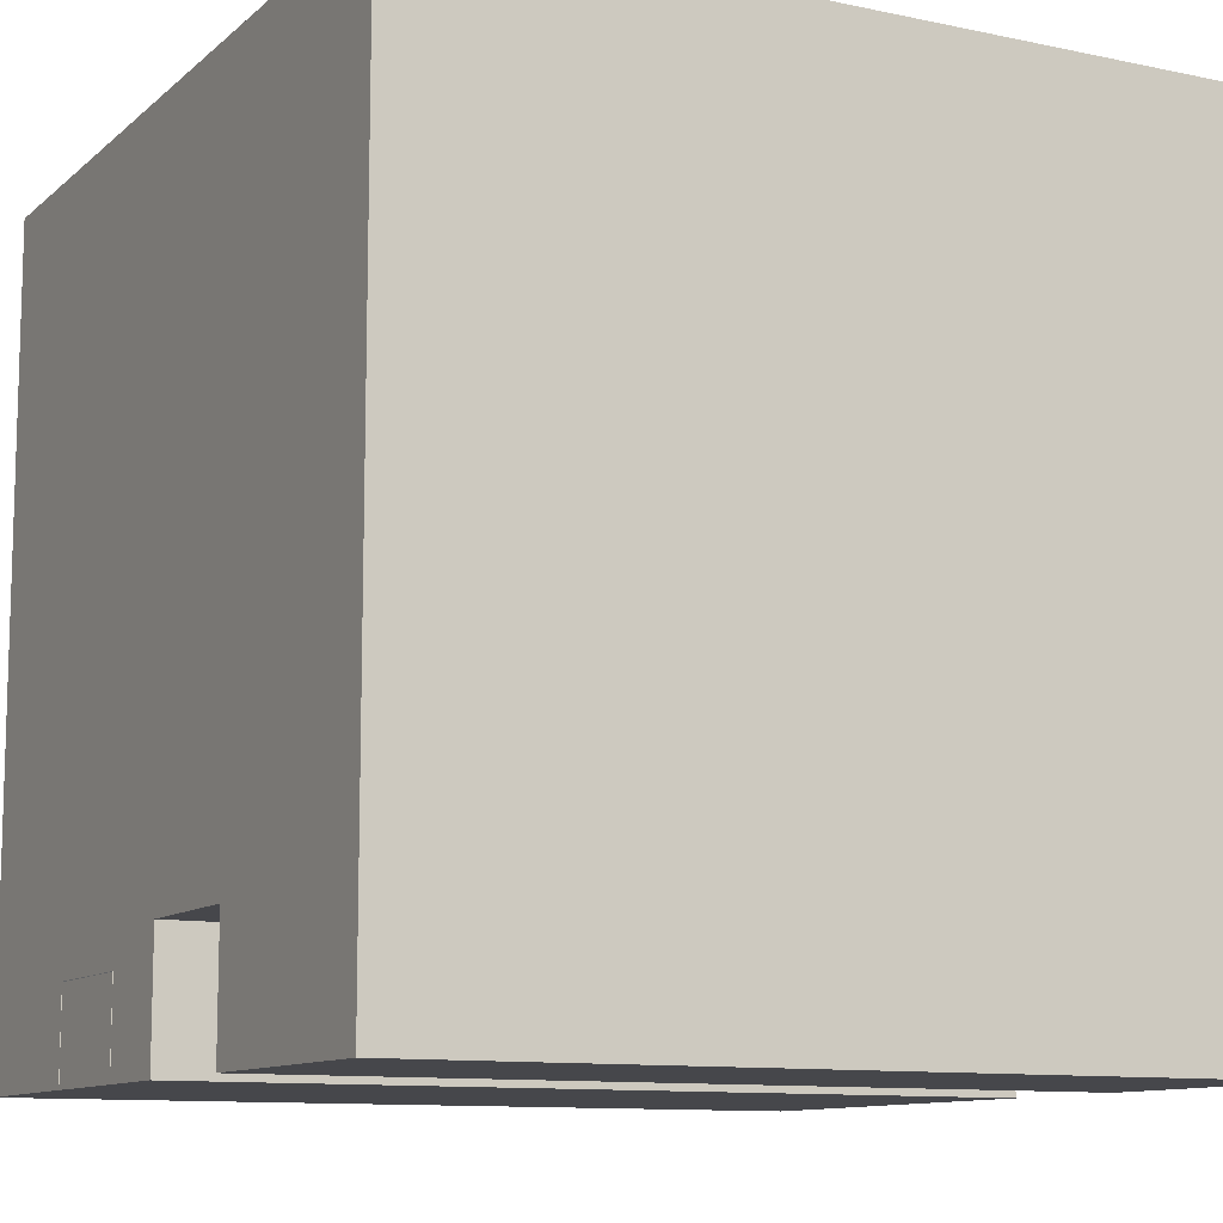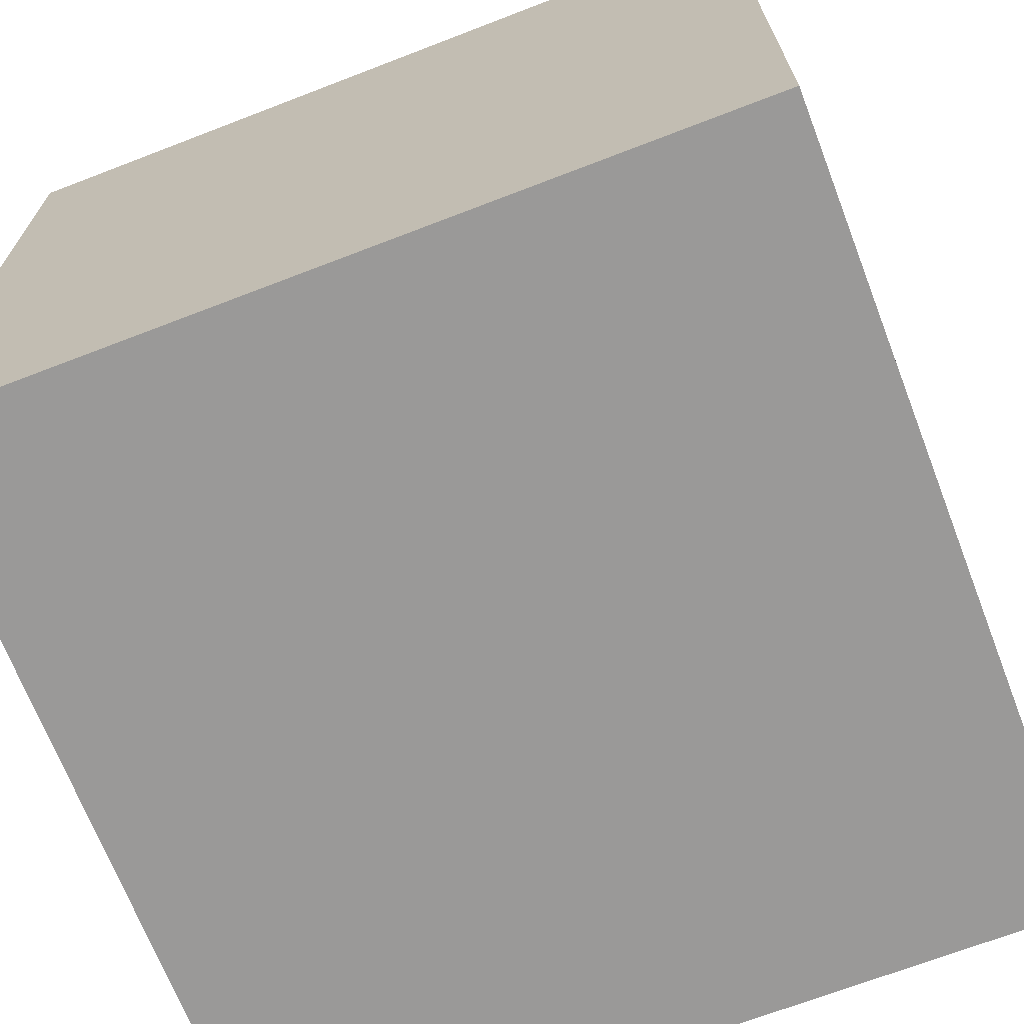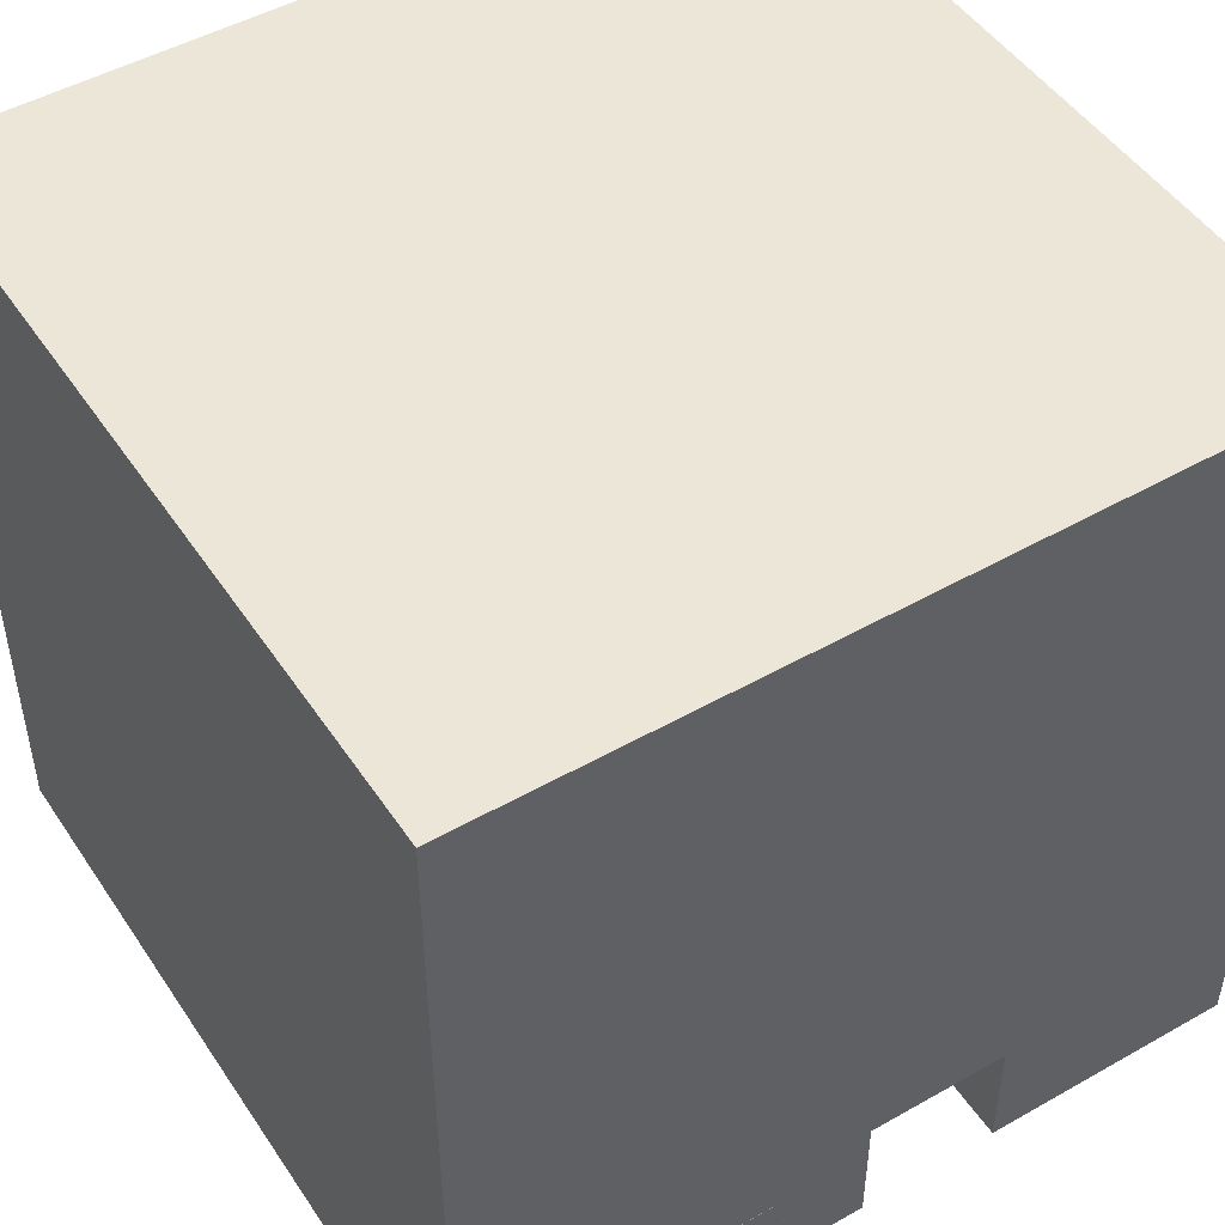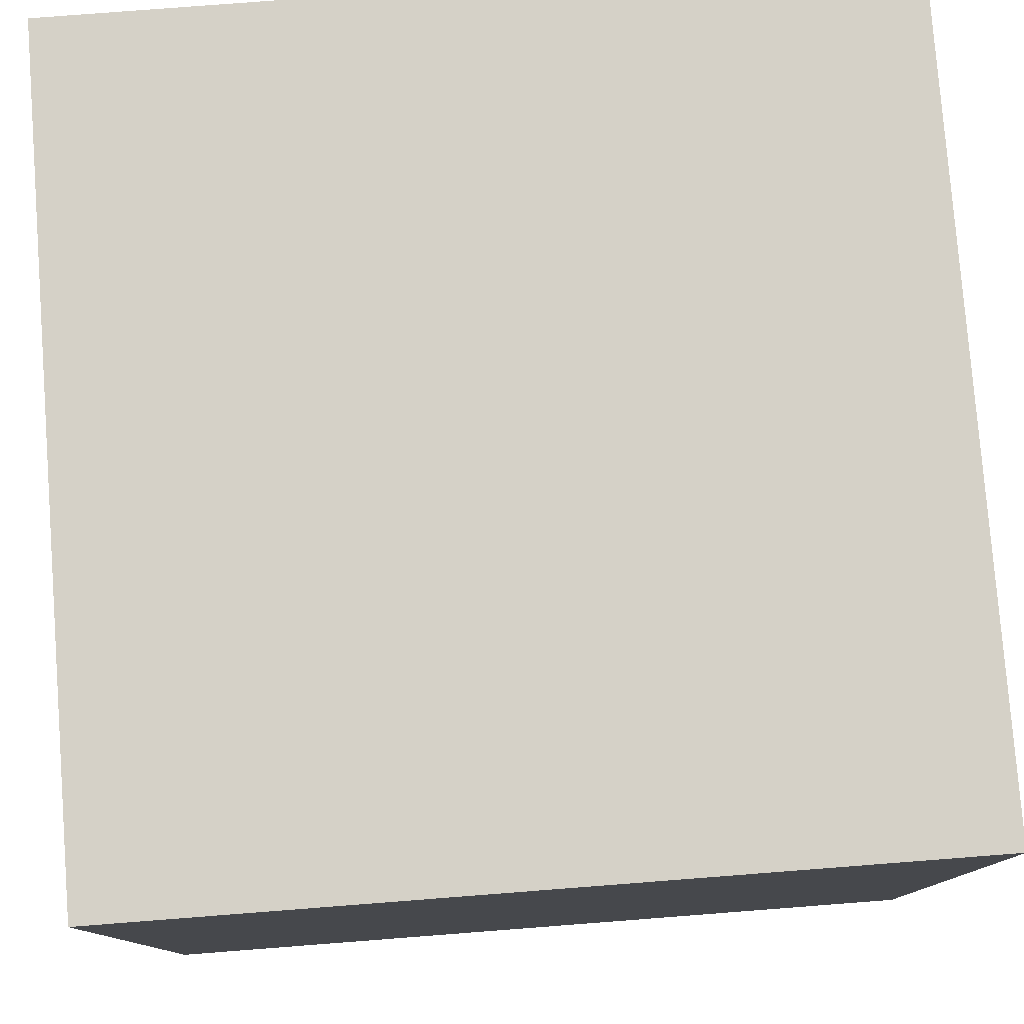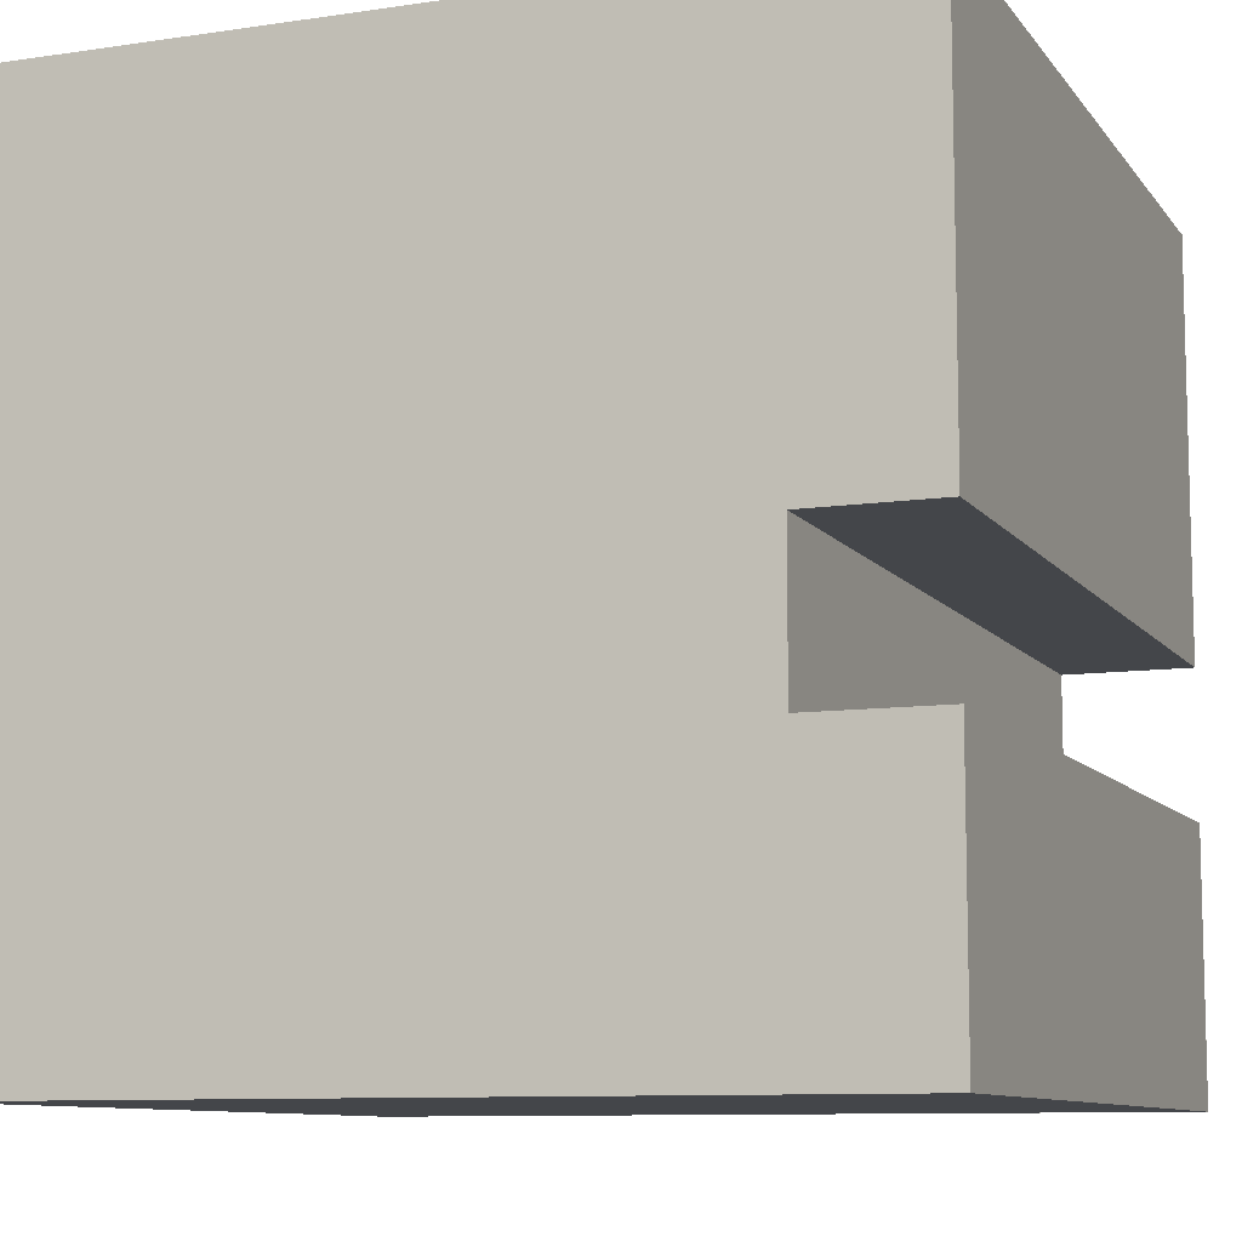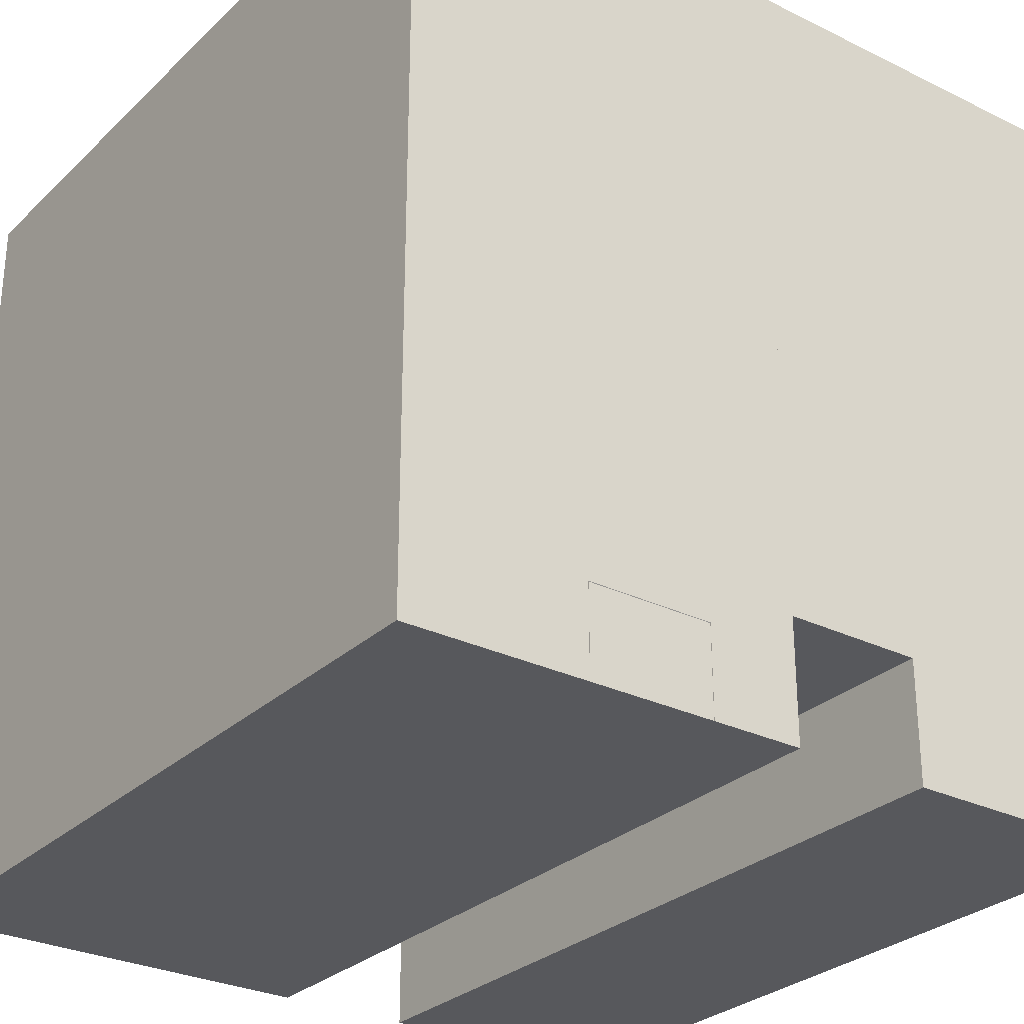
<metadata>
{"format":"obj","ext":"obj","renderer":"f3d","projection":"perspective","resolution":1024,"background":"white","views":[{"elev":-10.8,"azim":152.2,"up":"+Y"},{"elev":-69.1,"azim":-158.9,"up":"+Z"},{"elev":48.6,"azim":57.7,"up":"+Y"},{"elev":78.9,"azim":-4.4,"up":"+Y"},{"elev":-9.6,"azim":-68.8,"up":"+Z"},{"elev":-28.8,"azim":53.8,"up":"+Y"}]}
</metadata>
<code>
o Plane
v -1 0 1
v 1 0 1
v -1 2 -0.006452
v -1 2 -0.3588
v -1 0 -0.3588
v -1 0 -0.006452
v 1 0 -0.01012
v 1 0 -0.3618
v -1 0.3069 -0.3588
v -1 0.3069 -0.006452
v 1 0.3069 -0.01012
v 1 0.3069 -0.3618
v 1 2 1
v -1 2 1
v 1 2 -0.01012
v 1 2 -0.3618
v -1 0 -1
v -1 2 -1
v 1 0 -1
v 1 2 -1
v -1 2 -1
v -0.197 0.2228 1
v 0.122 0.2228 1
v -0.197 0 0.7779
v 0.122 0 0.7779
v -0.197 0 1
v 0.122 0 1
v -0.9989 0.2228 -0.8092
v -0.9989 0.2228 -0.4901
v -0.7768 0 -0.8092
v -0.7768 0 -0.4901
v -0.9989 0 -0.8092
v -0.9989 0 -0.4901
v -0.9888 0.8324 0.7741
v -0.9888 1.151 0.7741
v -0.7666 0.8324 0.9968
v -0.7666 1.151 0.9968
v -0.9888 1.151 0.9968
v 1.001 0.2228 0.5413
v 1.001 0.2228 0.2223
v 0.7789 0 0.5413
v 0.7789 0 0.2223
v 1.001 0 0.5413
v 1.001 0 0.2223
f 1 2 7 6
f 6 7 11 10
f 5 8 19 17
f 10 11 12 9
f 8 5 9 12
f 10 9 4 3
f 5 17 21 4
f 16 12 11 15
f 7 2 13 15
f 19 8 16 20
f 19 20 18 17
f 1 6 3 14
f 2 1 14 13
f 14 21 20 13
f 22 23 25 24
f 28 29 31 30
f 34 35 37 36
f 39 40 42 41
f 35 38 37
f 23 27 25
f 22 24 26
f 39 41 43
f 28 30 32
f 29 33 31
f 40 44 42

</code>
